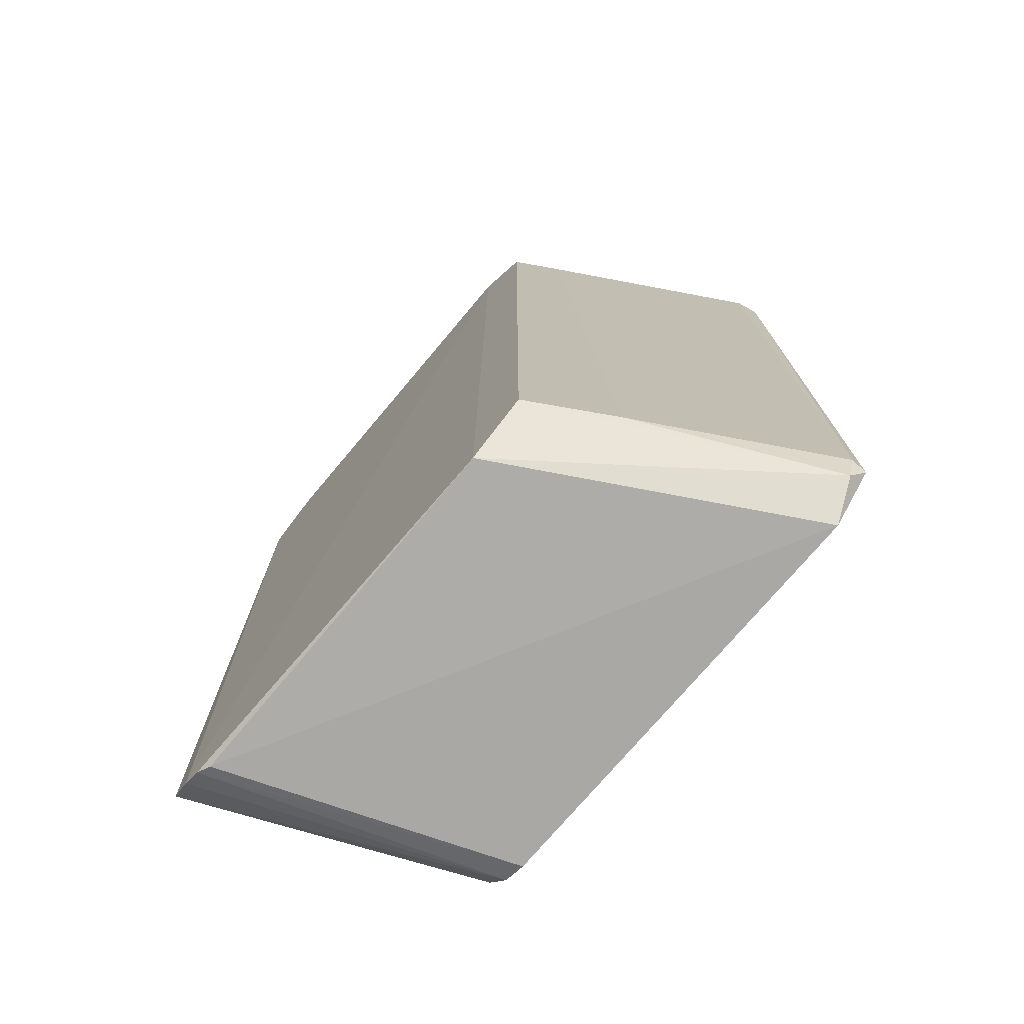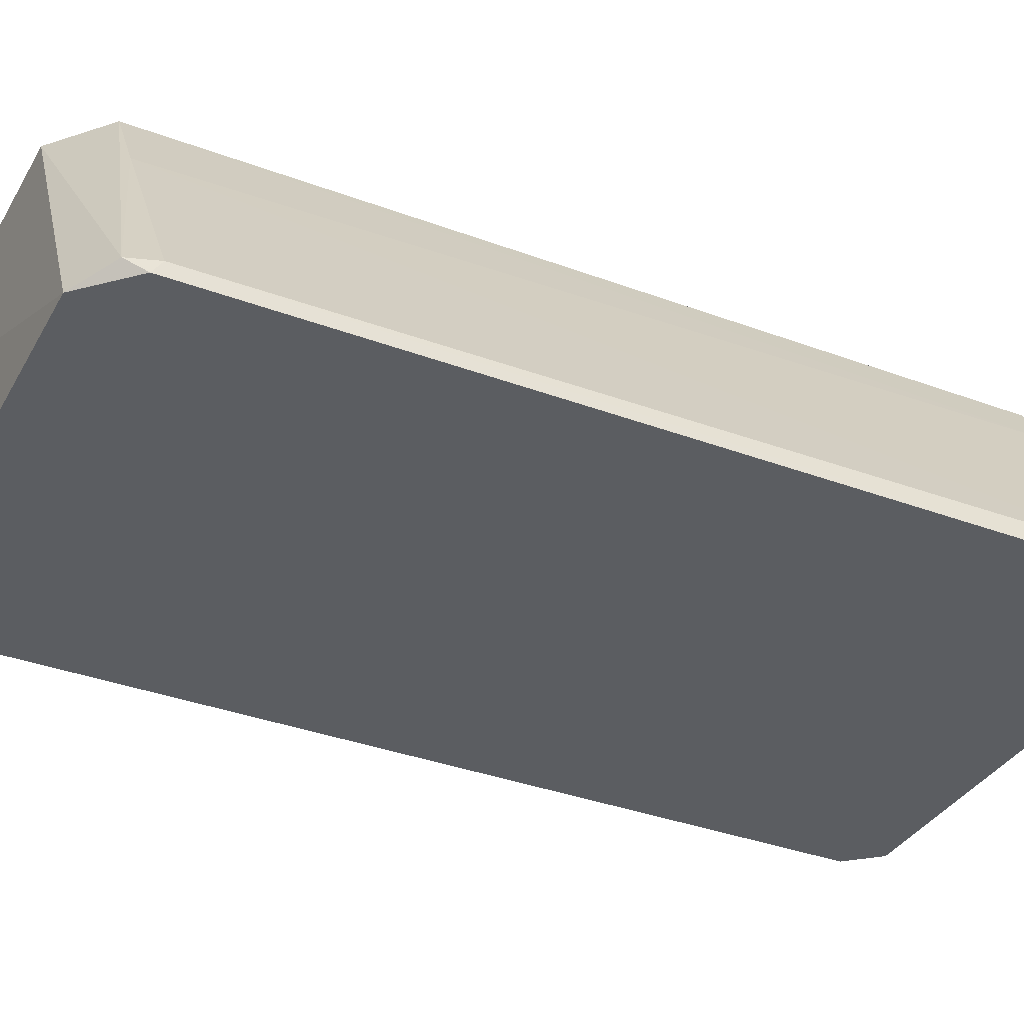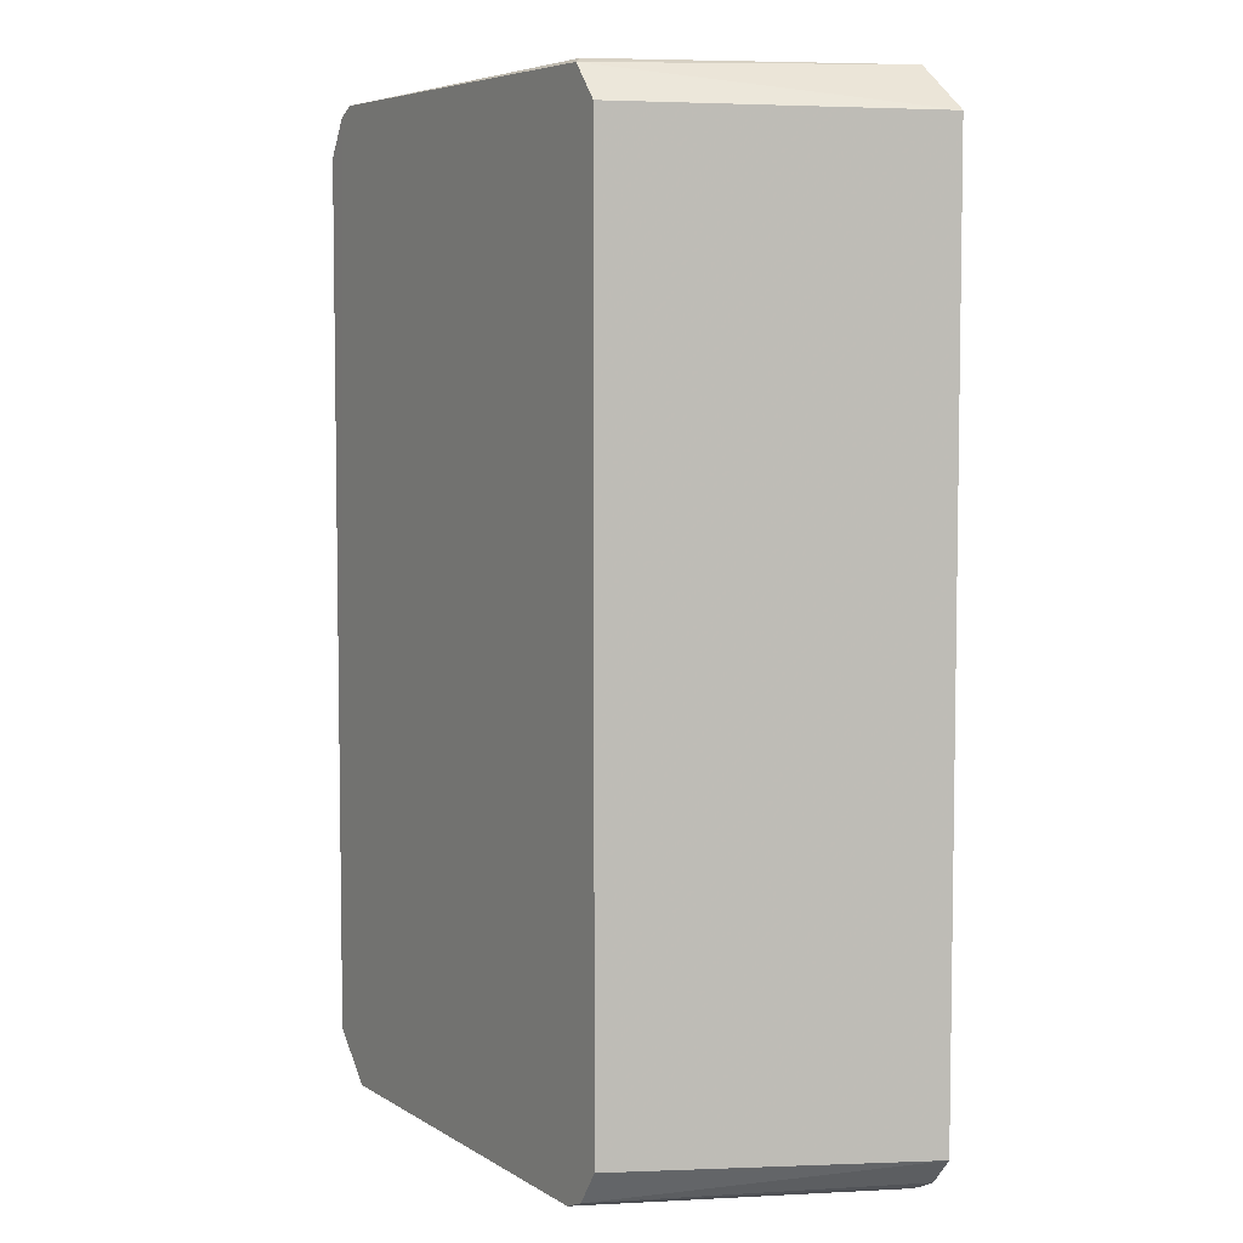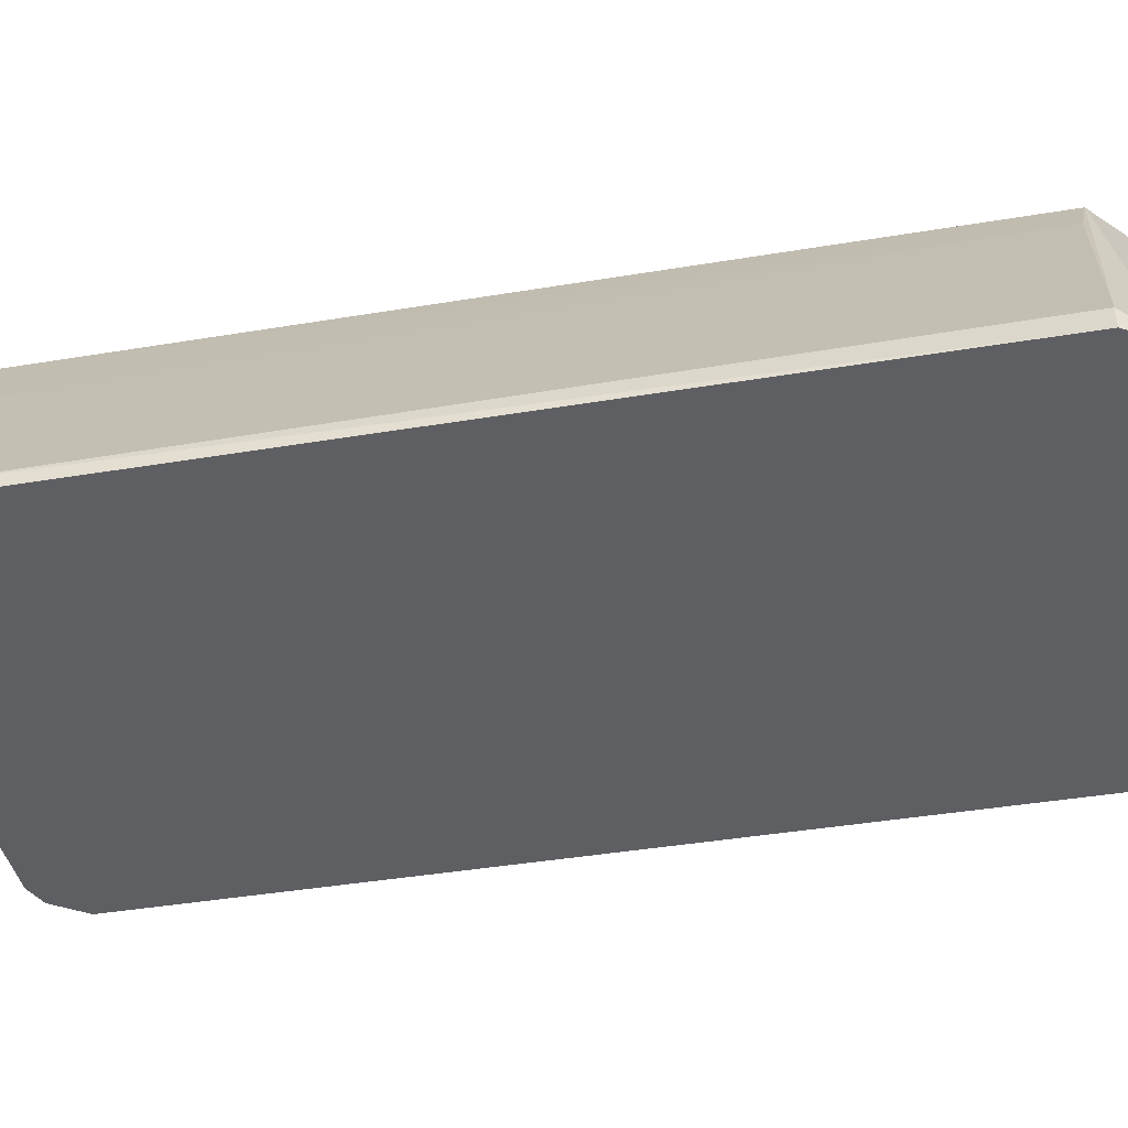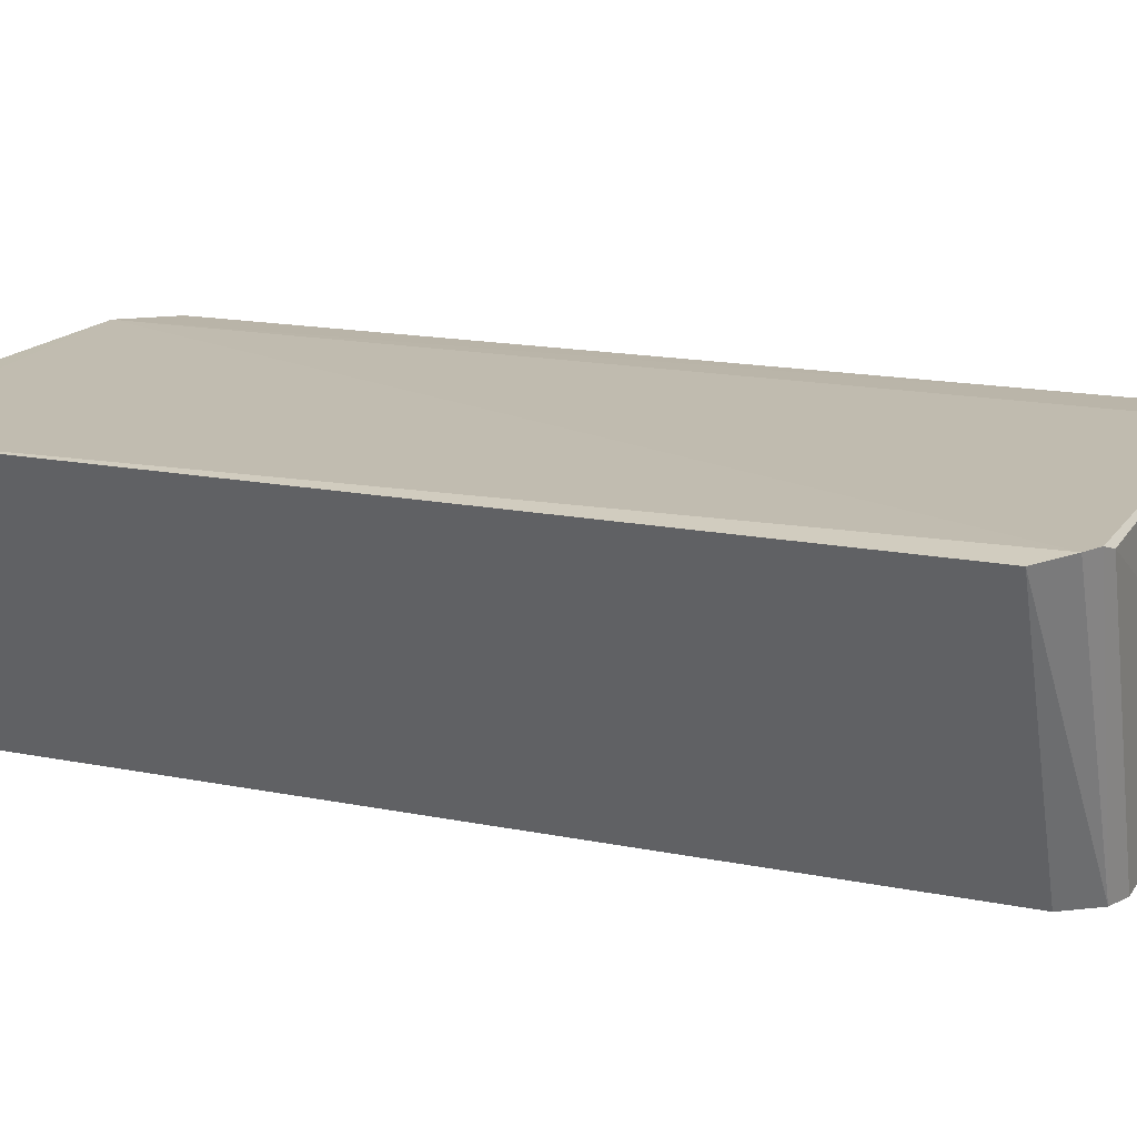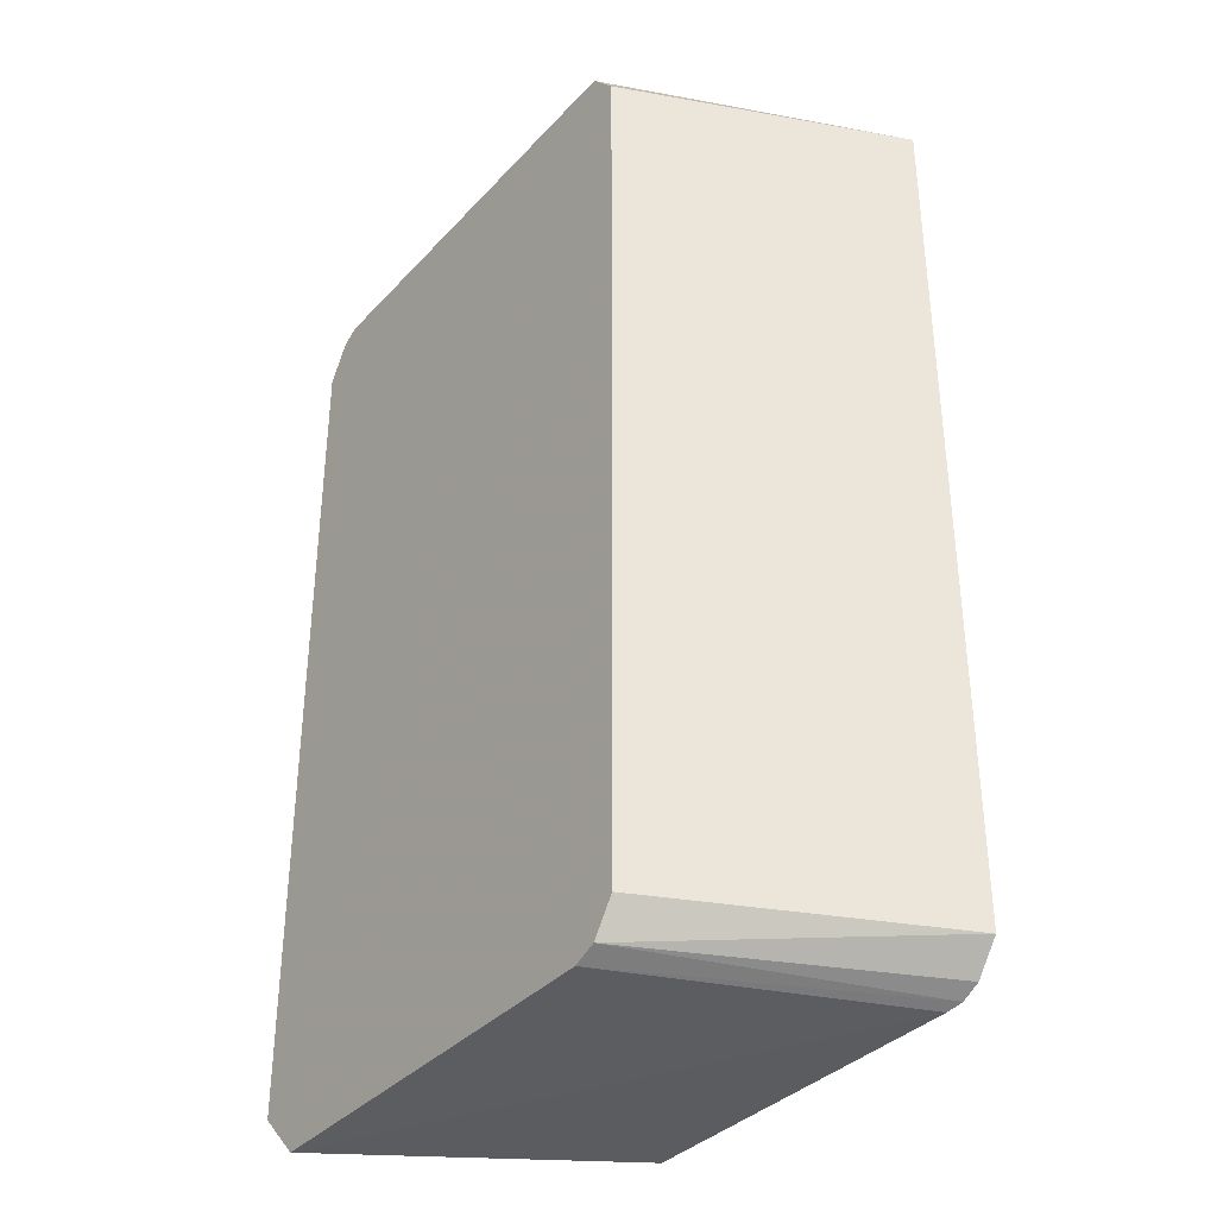
<metadata>
{"format":"obj","ext":"obj","renderer":"f3d","projection":"perspective","resolution":1024,"background":"white","views":[{"elev":-75.1,"azim":49.6,"up":"+Y"},{"elev":-35.8,"azim":63.9,"up":"+Z"},{"elev":5.7,"azim":-120.2,"up":"+Y"},{"elev":-40.7,"azim":101.6,"up":"+Z"},{"elev":16.2,"azim":-67.3,"up":"+Z"},{"elev":-36.1,"azim":-126.2,"up":"+Y"}]}
</metadata>
<code>
v 0.04467 0.02414 0.01328
v 0.03984 -0.02682 0.01609
v 0.02379 -0.02661 0.000326
v 0.05022 0.02652 0.000326
v 0.01824 -0.02687 0.01619
v 0.02406 0.02679 0.000326
v 0.05155 0.02441 0.000328
v 0.0489 -0.02714 0.000326
v 0.01877 0.02705 0.01592
v 0.04917 0.02705 0.000326
v 0.01718 -0.02634 0.01619
v 0.02247 0.02494 0.000326
v 0.02247 -0.02476 0.000326
v 0.05102 -0.02555 0.001119
v 0.01903 -0.02714 0.01592
v 0.0401 0.02674 0.01609
v 0.05128 0.02441 0.001649
v 0.04309 -0.02423 0.01592
v 0.04309 0.02441 0.01592
v 0.04573 -0.02423 0.01143
v 0.02459 0.02705 0.000855
v 0.0156 -0.02476 0.01592
v 0.0156 0.02467 0.01592
v 0.05155 -0.02449 0.000326
v 0.05155 -0.02396 0.001119
v 0.02512 -0.02714 0.000326
f 3 5 11
f 6 4 26
f 14 18 2
f 18 16 2
f 26 4 8
f 14 2 8
f 23 6 12
f 22 23 12
f 6 26 12
f 2 16 5
f 6 23 9
f 23 16 9
f 16 18 19
f 4 16 19
f 17 4 19
f 22 12 13
f 12 26 13
f 4 6 10
f 16 4 10
f 9 16 10
f 26 8 15
f 8 2 15
f 5 26 15
f 2 5 15
f 14 8 24
f 8 4 24
f 25 14 24
f 18 14 20
f 14 25 20
f 25 17 20
f 6 9 21
f 10 6 21
f 9 10 21
f 4 17 7
f 17 25 7
f 24 4 7
f 25 24 7
f 19 18 1
f 17 19 1
f 18 20 1
f 20 17 1
f 26 5 3
f 22 13 3
f 13 26 3
f 23 22 11
f 16 23 11
f 5 16 11
f 22 3 11

</code>
